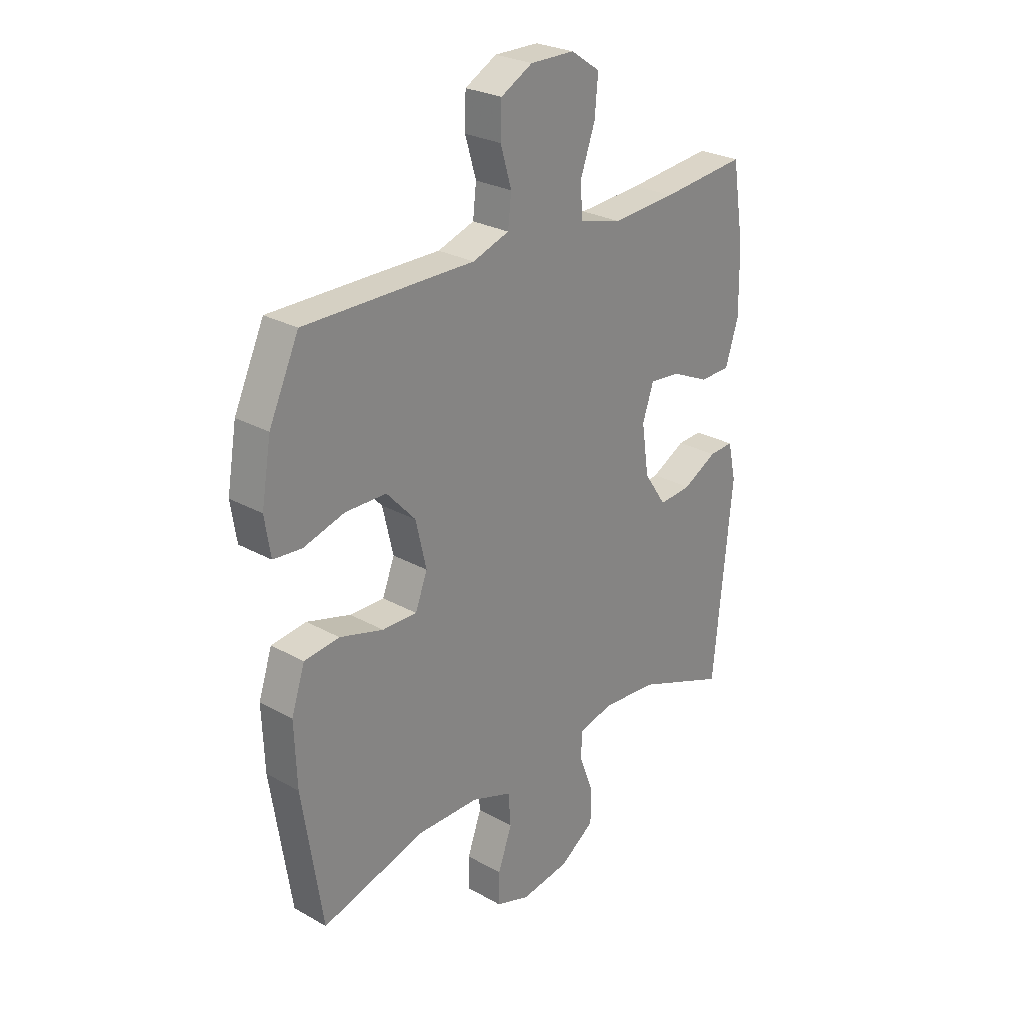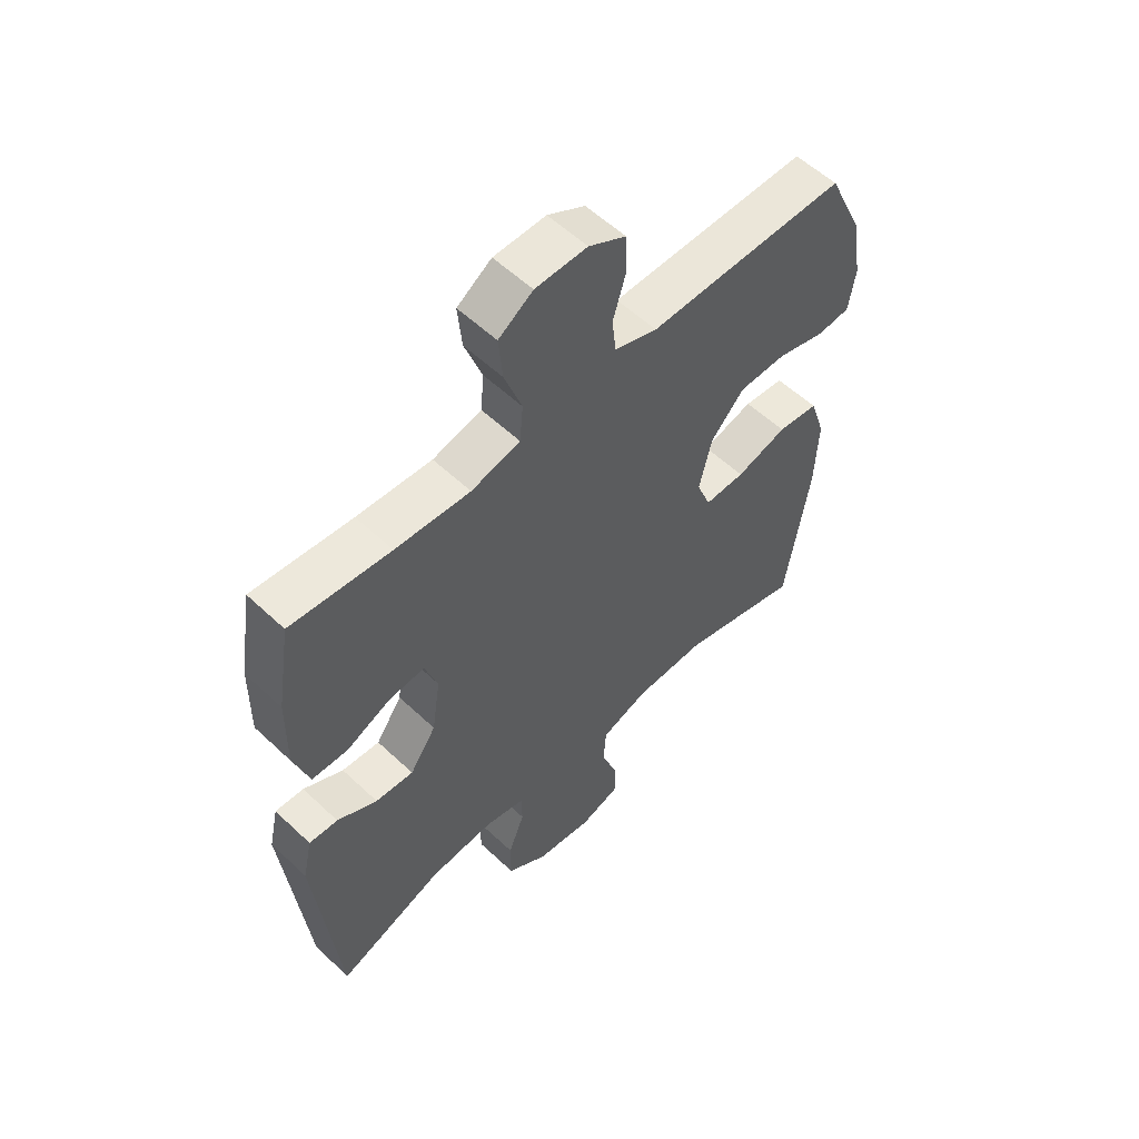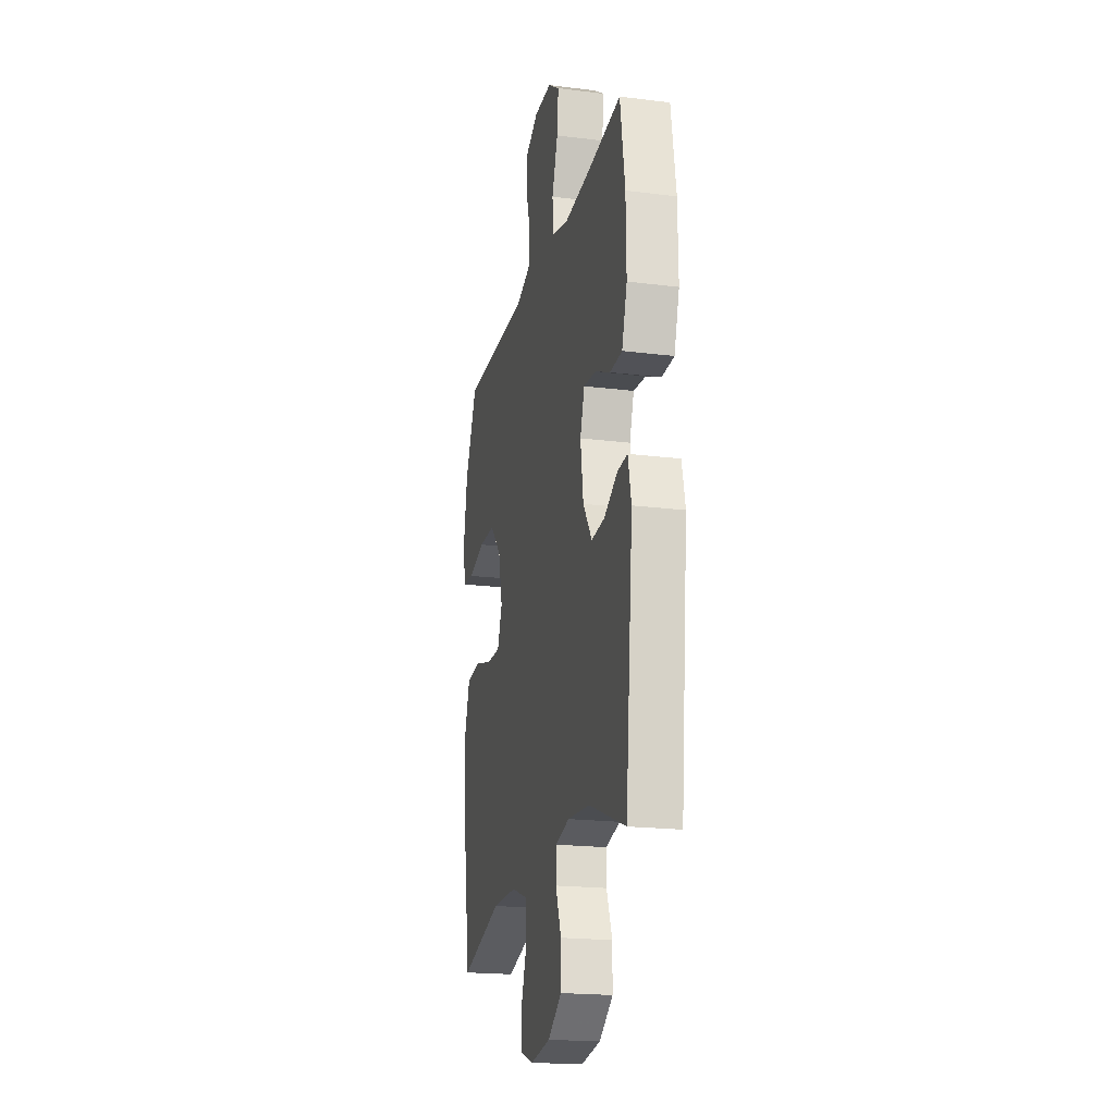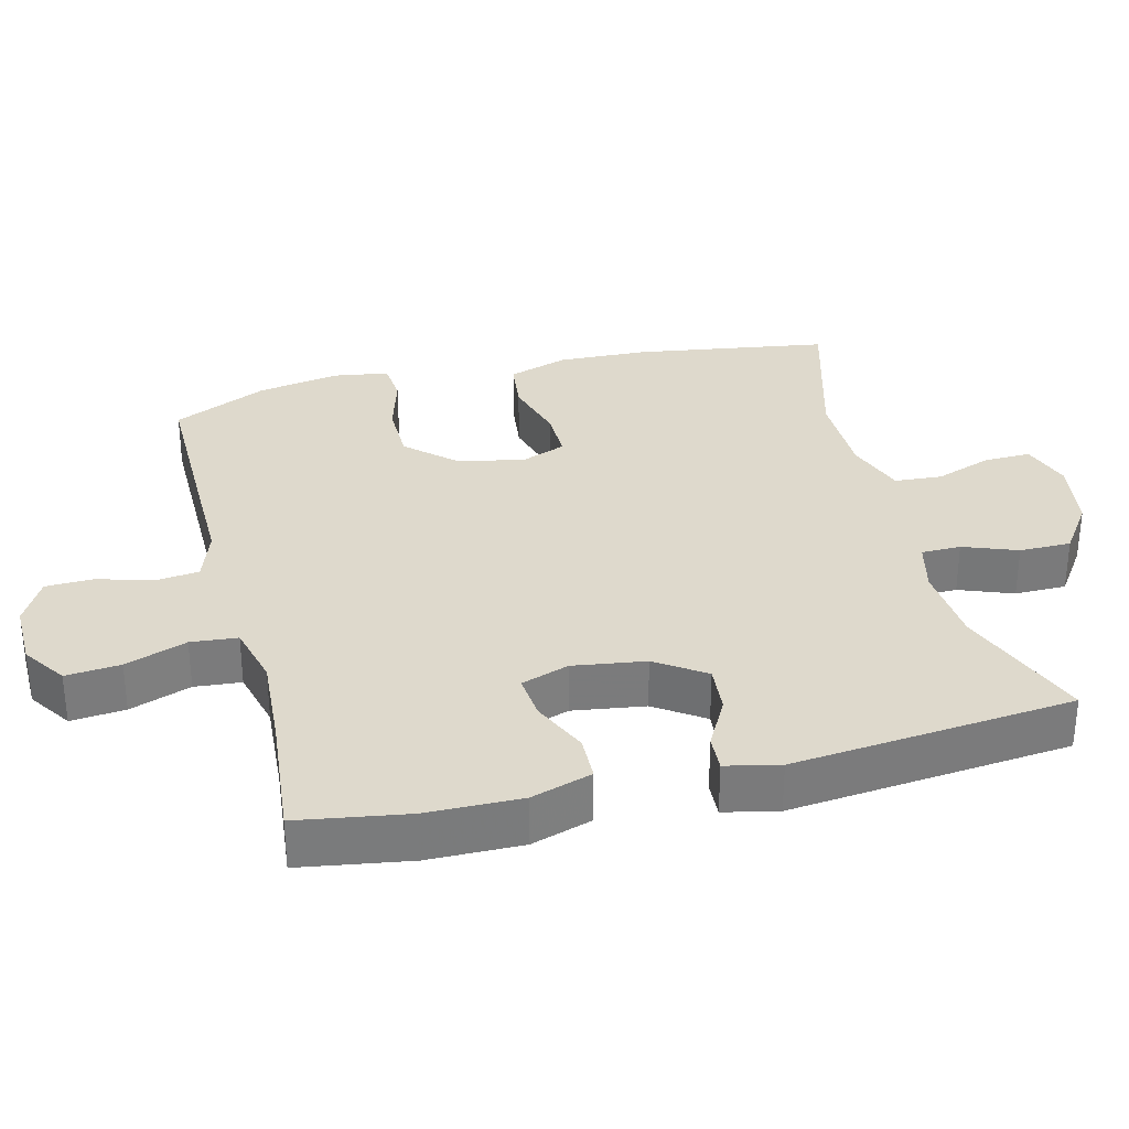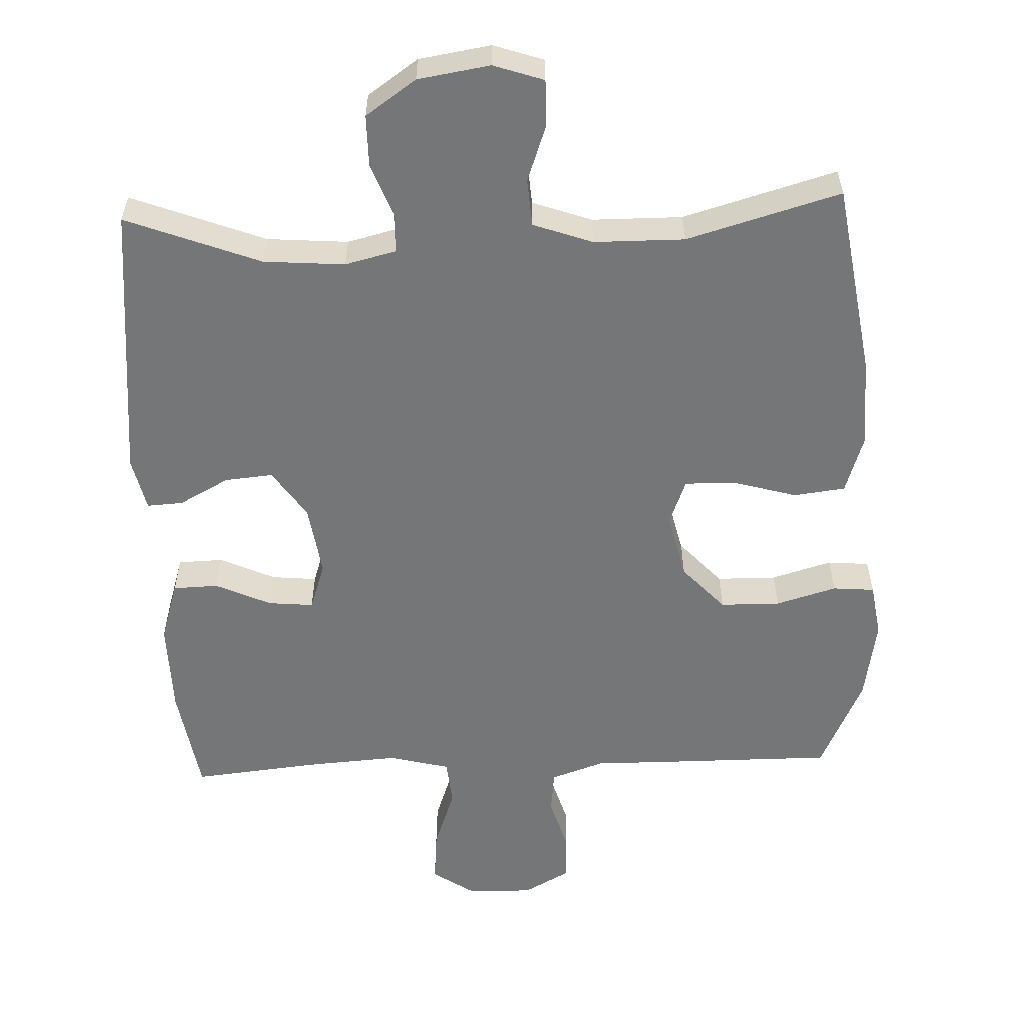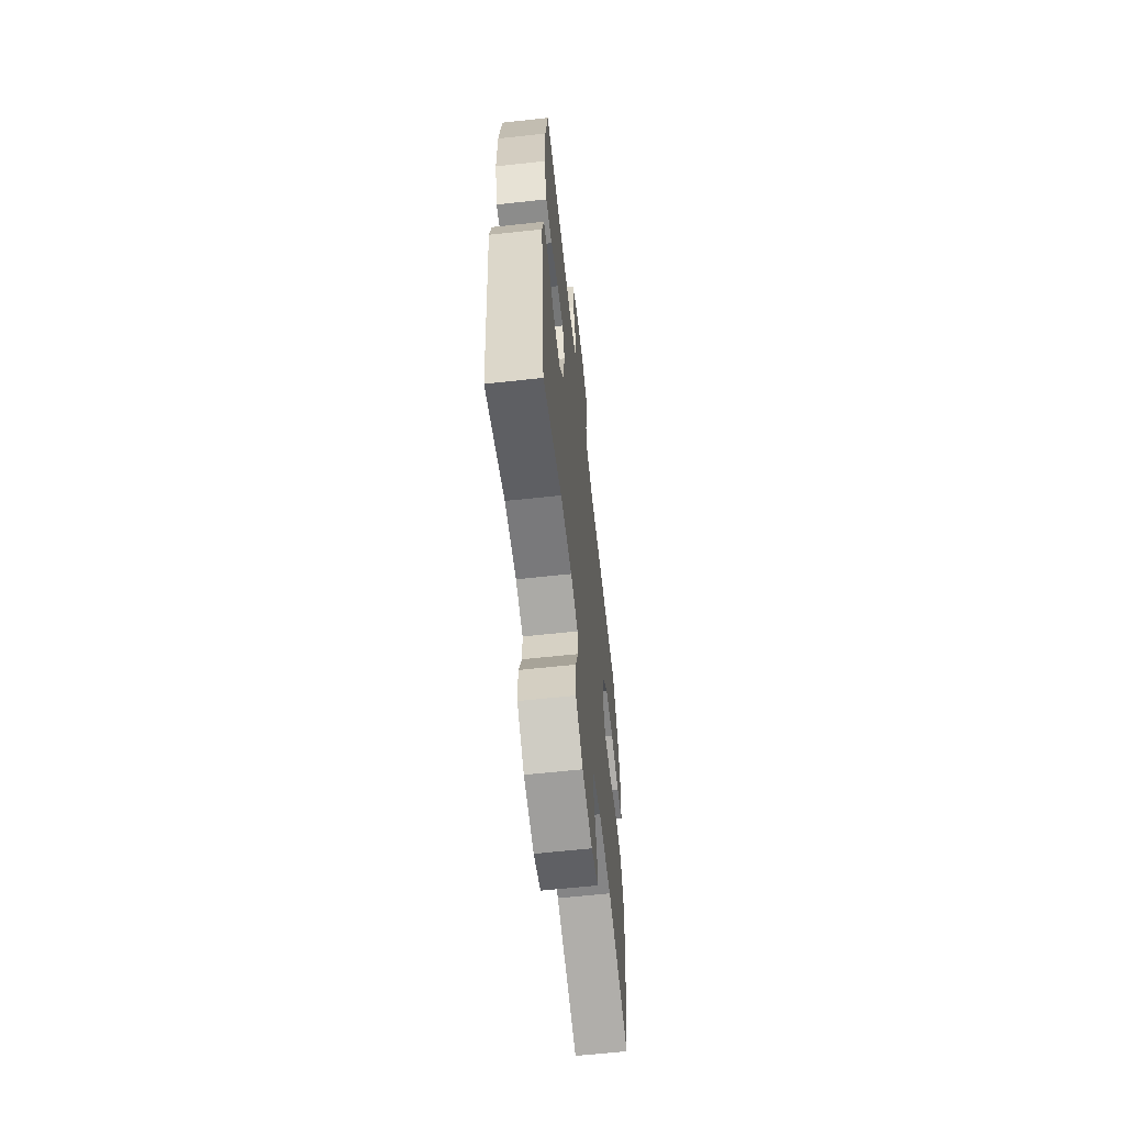
<metadata>
{"format":"obj","ext":"obj","renderer":"f3d","projection":"perspective","resolution":1024,"background":"white","views":[{"elev":26.5,"azim":-48.6,"up":"+Z"},{"elev":56.5,"azim":134.5,"up":"+Z"},{"elev":-19.9,"azim":77.0,"up":"+Z"},{"elev":32.0,"azim":75.8,"up":"+Y"},{"elev":-56.7,"azim":-177.7,"up":"+Y"},{"elev":-62.3,"azim":96.3,"up":"+Z"}]}
</metadata>
<code>
v -0.5 0.07 -0.5
v -0.542 0.07 -0.228
v -0.547 0.07 -0.1
v -0.519 0.07 -0.015
v -0.446 0.07 -0.006
v -0.355 0.07 -0.032
v -0.283 0.07 -0.033
v -0.258 0.07 0.032
v -0.28 0.07 0.126
v -0.34 0.07 0.191
v -0.425 0.07 0.192
v -0.511 0.07 0.167
v -0.57 0.07 0.172
v -0.582 0.07 0.249
v -0.562 0.07 0.366
v -0.5 0.07 0.5
v -0.263 0.07 0.499
v -0.146 0.07 0.498
v -0.07 0.07 0.524
v -0.063 0.07 0.586
v -0.086 0.07 0.663
v -0.084 0.07 0.731
v -0.018 0.07 0.767
v 0.074 0.07 0.766
v 0.135 0.07 0.725
v 0.128 0.07 0.648
v 0.097 0.07 0.561
v 0.103 0.07 0.495
v 0.19 0.07 0.473
v 0.323 0.07 0.482
v 0.5 0.07 0.5
v 0.525 0.07 0.345
v 0.527 0.07 0.212
v 0.5 0.07 0.126
v 0.436 0.07 0.124
v 0.357 0.07 0.16
v 0.293 0.07 0.166
v 0.27 0.07 0.098
v 0.285 0.07 -0.004
v 0.332 0.07 -0.073
v 0.4 0.07 -0.067
v 0.471 0.07 -0.029
v 0.522 0.07 -0.026
v 0.539 0.07 -0.102
v 0.5 0.07 -0.5
v 0.31 0.07 -0.427
v 0.195 0.07 -0.418
v 0.122 0.07 -0.436
v 0.121 0.07 -0.492
v 0.15 0.07 -0.568
v 0.15 0.07 -0.641
v 0.078 0.07 -0.691
v -0.024 0.07 -0.707
v -0.095 0.07 -0.683
v -0.094 0.07 -0.617
v -0.065 0.07 -0.536
v -0.07 0.07 -0.469
v -0.154 0.07 -0.439
v -0.282 0.07 -0.438
v -0.5 0 -0.5
v -0.542 0 -0.228
v -0.547 0 -0.1
v -0.519 0 -0.015
v -0.446 0 -0.006
v -0.355 0 -0.032
v -0.283 0 -0.033
v -0.258 0 0.032
v -0.28 0 0.126
v -0.34 0 0.191
v -0.425 0 0.192
v -0.511 0 0.167
v -0.57 0 0.172
v -0.582 0 0.249
v -0.562 0 0.366
v -0.5 0 0.5
v -0.263 0 0.499
v -0.146 0 0.498
v -0.07 0 0.524
v -0.063 0 0.586
v -0.086 0 0.663
v -0.084 0 0.731
v -0.018 0 0.767
v 0.074 0 0.766
v 0.135 0 0.725
v 0.128 0 0.648
v 0.097 0 0.561
v 0.103 0 0.495
v 0.19 0 0.473
v 0.323 0 0.482
v 0.5 0 0.5
v 0.525 0 0.345
v 0.527 0 0.212
v 0.5 0 0.126
v 0.436 0 0.124
v 0.357 0 0.16
v 0.293 0 0.166
v 0.27 0 0.098
v 0.285 0 -0.004
v 0.332 0 -0.073
v 0.4 0 -0.067
v 0.471 0 -0.029
v 0.522 0 -0.026
v 0.539 0 -0.102
v 0.5 0 -0.5
v 0.31 0 -0.427
v 0.195 0 -0.418
v 0.122 0 -0.436
v 0.121 0 -0.492
v 0.15 0 -0.568
v 0.15 0 -0.641
v 0.078 0 -0.691
v -0.024 0 -0.707
v -0.095 0 -0.683
v -0.094 0 -0.617
v -0.065 0 -0.536
v -0.07 0 -0.469
v -0.154 0 -0.439
v -0.282 0 -0.438
f 53 54 55 56
f 53 56 57
f 52 53 57
f 49 50 51 52
f 48 49 52 57
f 47 48 57 58
f 43 44 45 46
f 41 42 43 46
f 40 41 46 47
f 39 40 47 58
f 33 34 35 36
f 33 36 37
f 30 31 32 33
f 29 30 33 37
f 28 29 37 38
f 24 25 26 27
f 24 27 28
f 23 24 28
f 20 21 22 23
f 19 20 23 28
f 18 19 28 38
f 11 12 13 14
f 10 11 14 15
f 3 4 5 6
f 3 6 7
f 59 1 2 3
f 59 3 7
f 58 59 7 8
f 39 58 8
f 38 39 8 9
f 18 38 9 10
f 16 17 18
f 10 15 16 18
f 115 114 113 112
f 116 115 112
f 116 112 111
f 111 110 109 108
f 116 111 108 107
f 117 116 107 106
f 105 104 103 102
f 105 102 101 100
f 106 105 100 99
f 117 106 99 98
f 95 94 93 92
f 96 95 92
f 92 91 90 89
f 96 92 89 88
f 97 96 88 87
f 86 85 84 83
f 87 86 83
f 87 83 82
f 82 81 80 79
f 87 82 79 78
f 97 87 78 77
f 73 72 71 70
f 74 73 70 69
f 65 64 63 62
f 66 65 62
f 62 61 60 118
f 66 62 118
f 67 66 118 117
f 67 117 98
f 68 67 98 97
f 69 68 97 77
f 77 76 75
f 77 75 74 69
f 1 60 61 2
f 2 61 62 3
f 3 62 63 4
f 4 63 64 5
f 5 64 65 6
f 6 65 66 7
f 7 66 67 8
f 8 67 68 9
f 9 68 69 10
f 10 69 70 11
f 11 70 71 12
f 12 71 72 13
f 13 72 73 14
f 14 73 74 15
f 15 74 75 16
f 16 75 76 17
f 17 76 77 18
f 18 77 78 19
f 19 78 79 20
f 20 79 80 21
f 21 80 81 22
f 22 81 82 23
f 23 82 83 24
f 24 83 84 25
f 25 84 85 26
f 26 85 86 27
f 27 86 87 28
f 28 87 88 29
f 29 88 89 30
f 30 89 90 31
f 31 90 91 32
f 32 91 92 33
f 33 92 93 34
f 34 93 94 35
f 35 94 95 36
f 36 95 96 37
f 37 96 97 38
f 38 97 98 39
f 39 98 99 40
f 40 99 100 41
f 41 100 101 42
f 42 101 102 43
f 43 102 103 44
f 44 103 104 45
f 45 104 105 46
f 46 105 106 47
f 47 106 107 48
f 48 107 108 49
f 49 108 109 50
f 50 109 110 51
f 51 110 111 52
f 52 111 112 53
f 53 112 113 54
f 54 113 114 55
f 55 114 115 56
f 56 115 116 57
f 57 116 117 58
f 58 117 118 59
f 59 118 60 1

</code>
